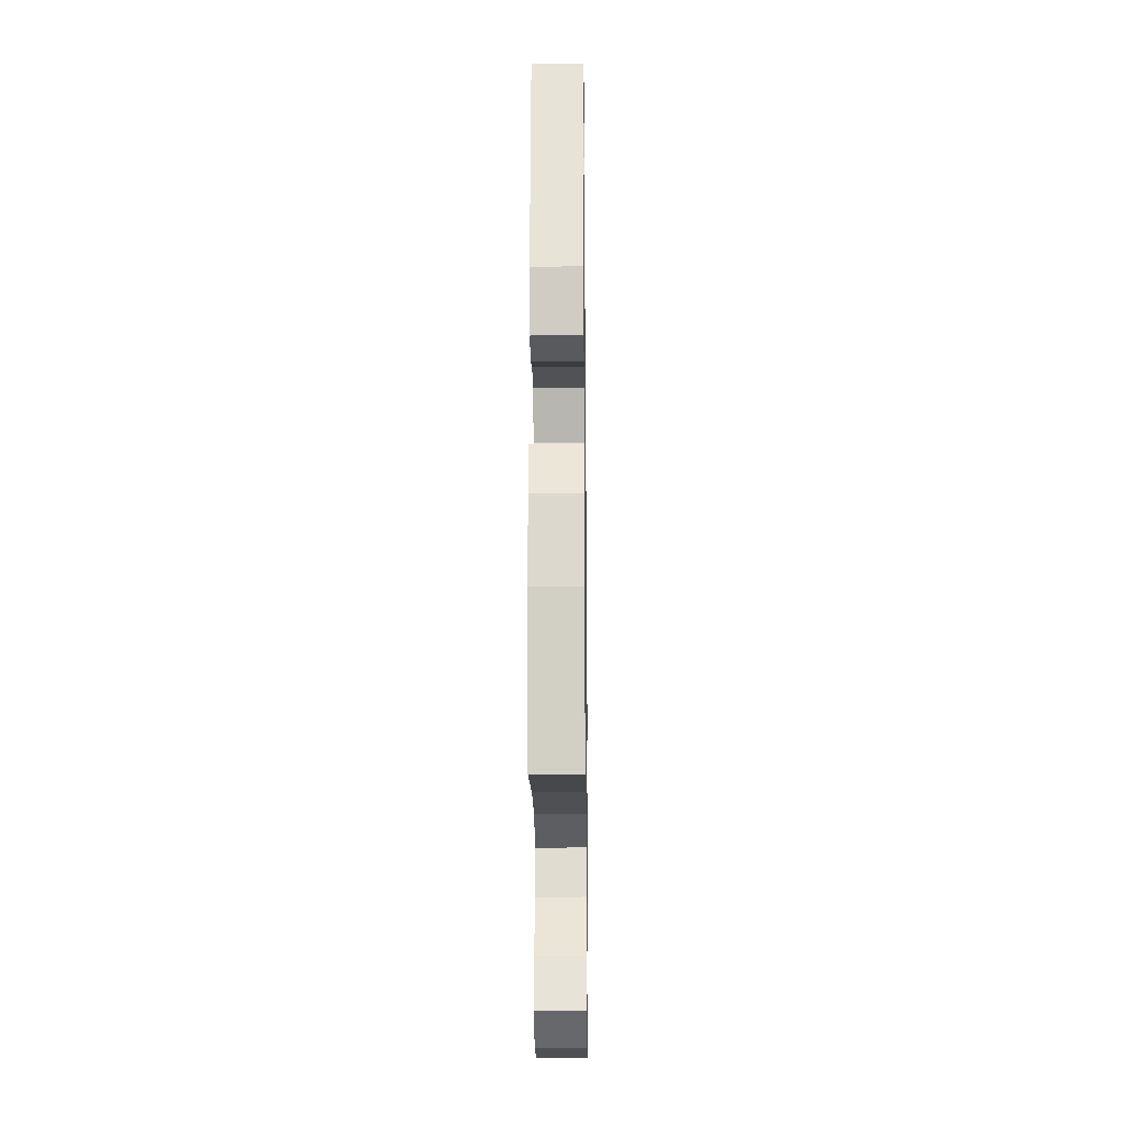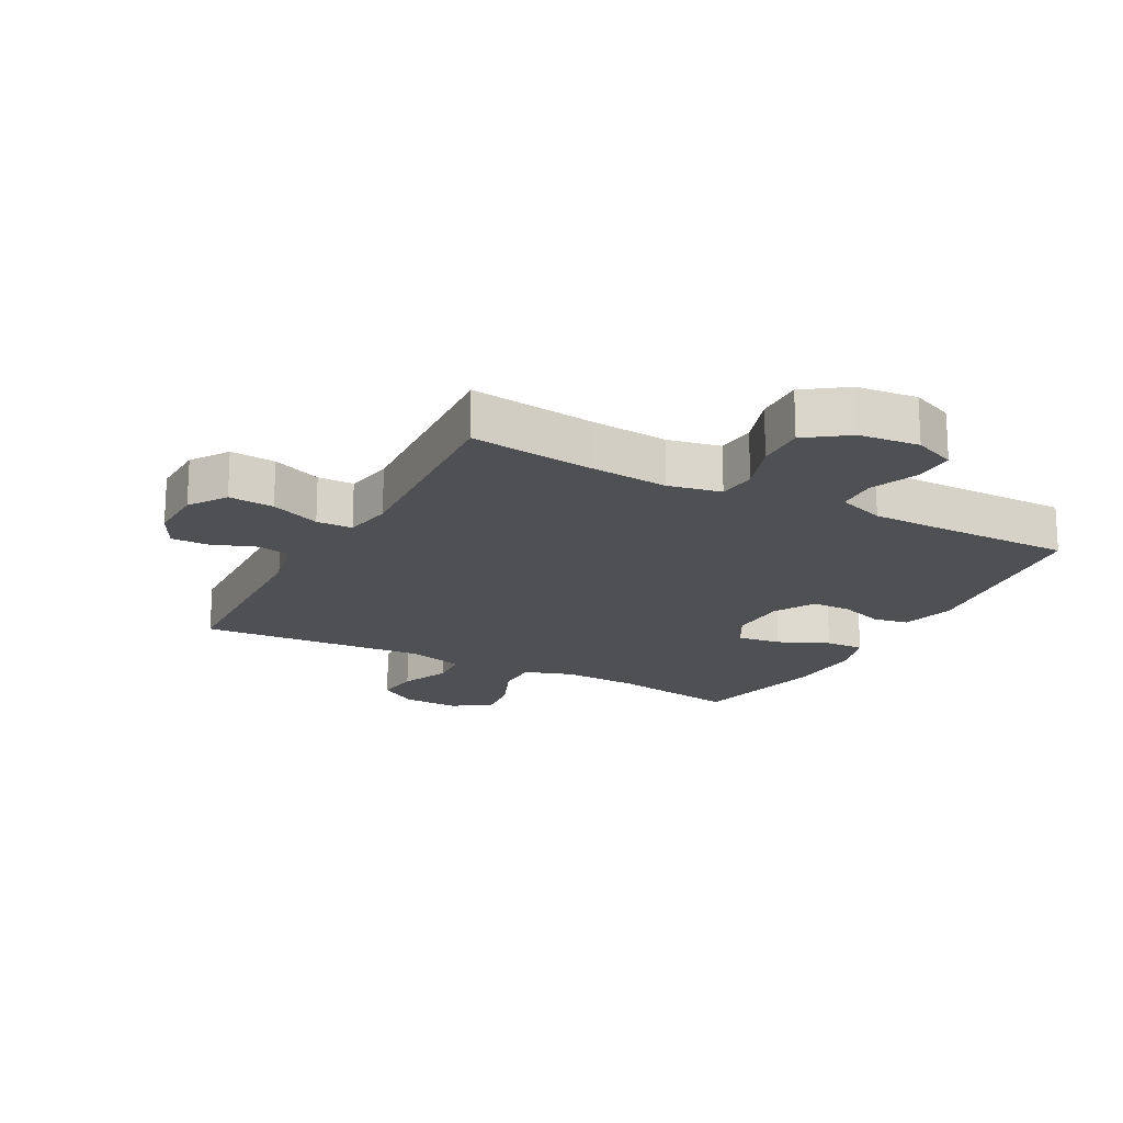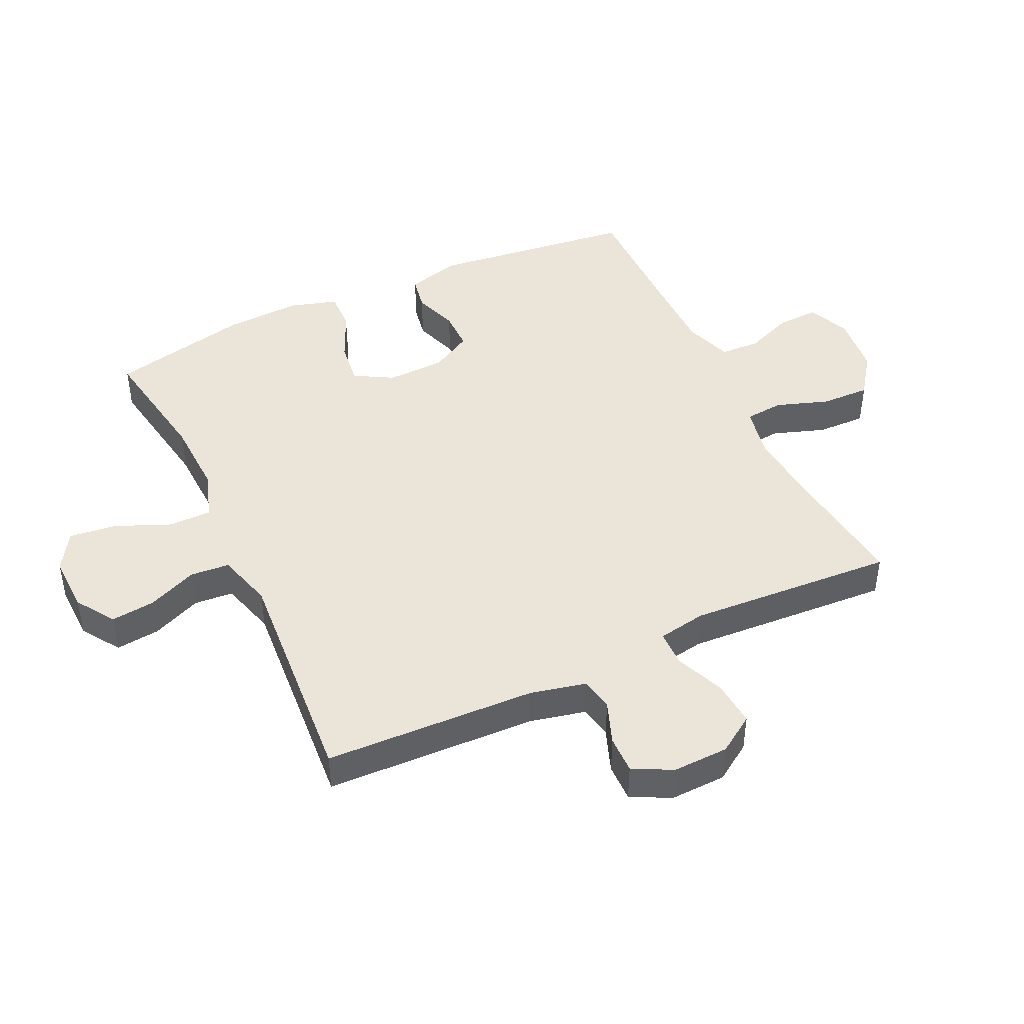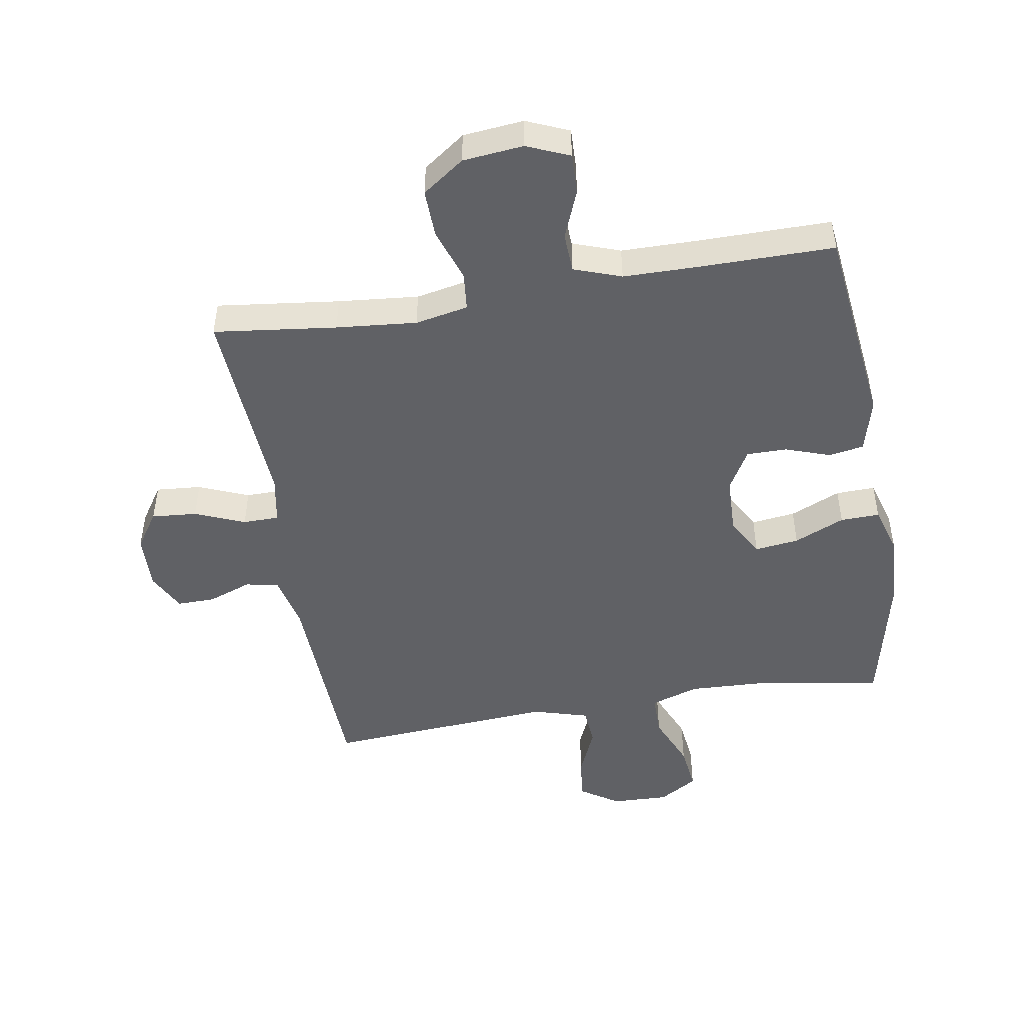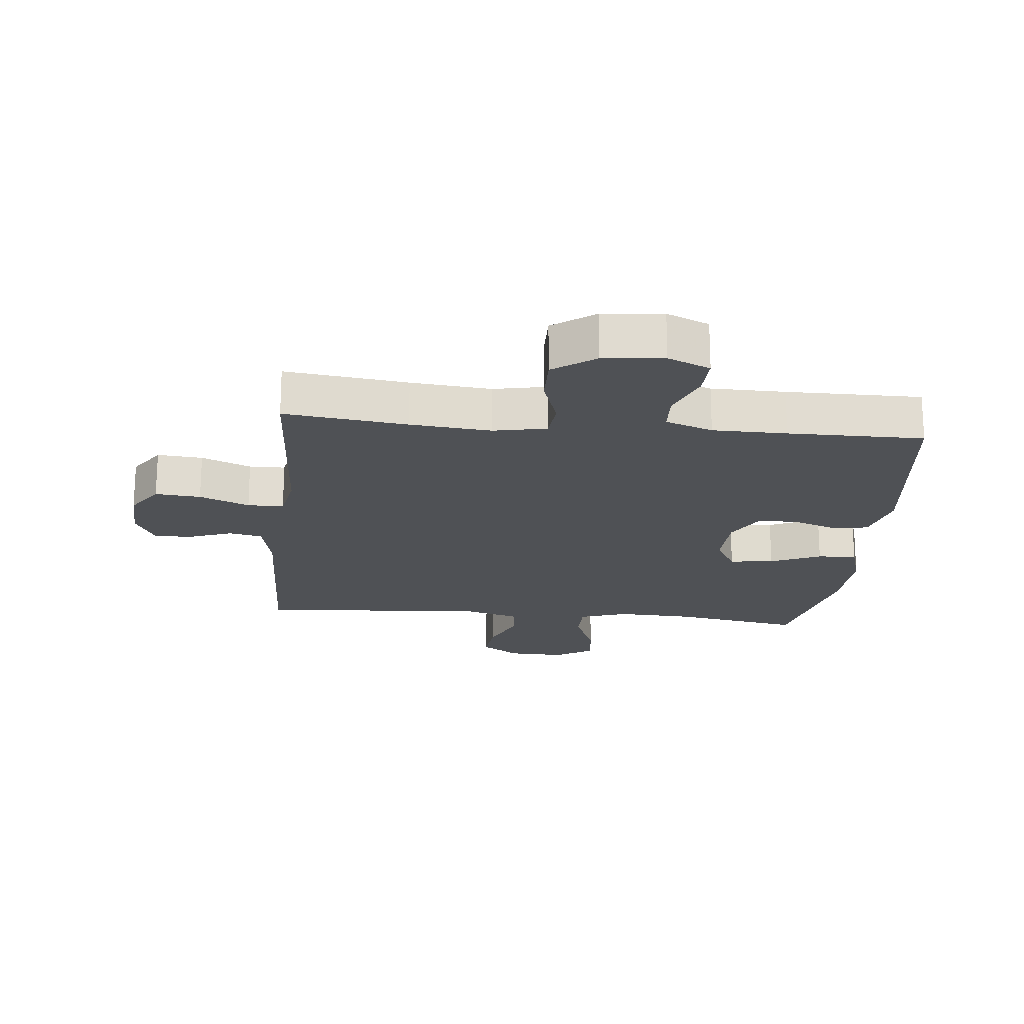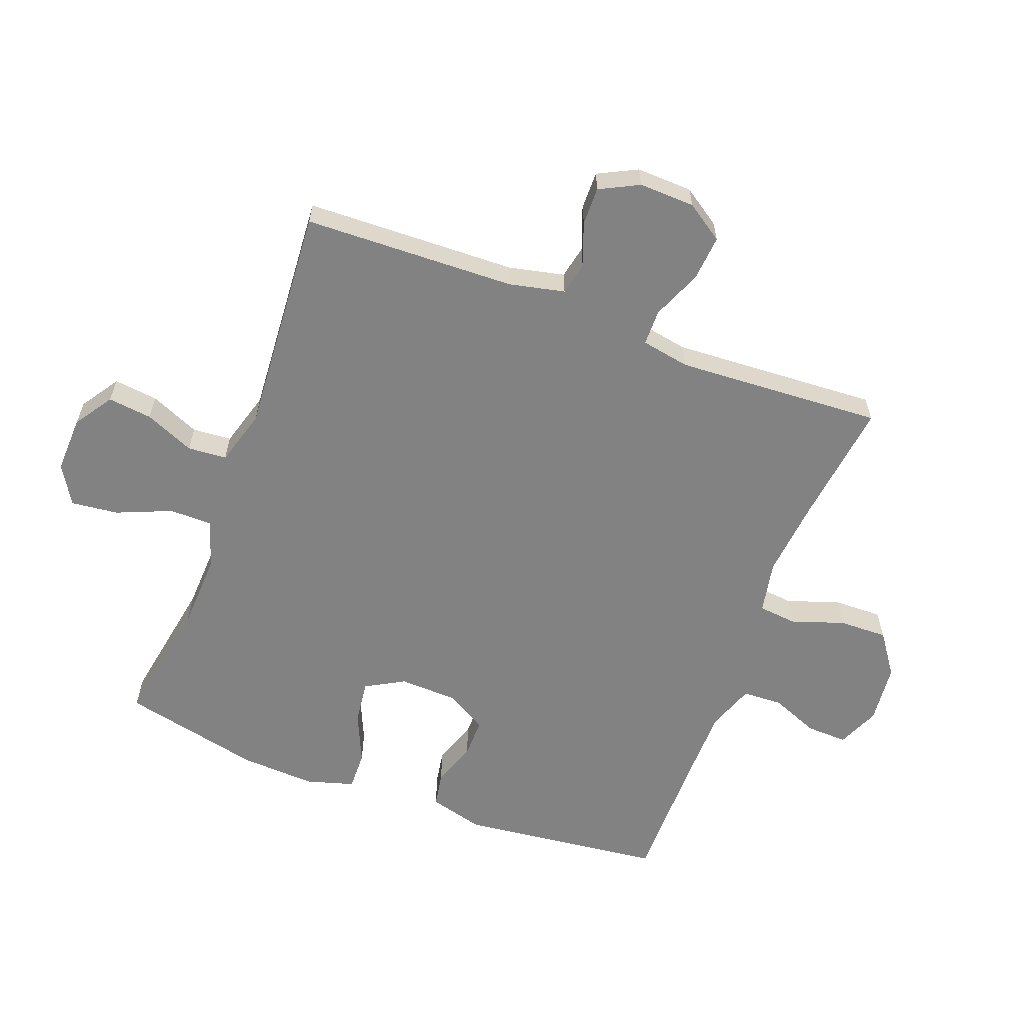
<metadata>
{"format":"obj","ext":"obj","renderer":"f3d","projection":"perspective","resolution":1024,"background":"white","views":[{"elev":-20.9,"azim":90.7,"up":"+Z"},{"elev":-18.5,"azim":-28.1,"up":"+Y"},{"elev":44.7,"azim":-115.1,"up":"+Y"},{"elev":-47.8,"azim":9.5,"up":"+Y"},{"elev":-19.9,"azim":-5.8,"up":"+Y"},{"elev":-60.8,"azim":-110.8,"up":"+Y"}]}
</metadata>
<code>
v -0.5 0.07 -0.5
v -0.512 0.07 -0.159
v -0.532 0.07 -0.07
v -0.585 0.07 -0.059
v -0.655 0.07 -0.085
v -0.716 0.07 -0.086
v -0.748 0.07 -0.023
v -0.745 0.07 0.067
v -0.705 0.07 0.127
v -0.632 0.07 0.121
v -0.552 0.07 0.088
v -0.494 0.07 0.089
v -0.48 0.07 0.167
v -0.5 0.07 0.5
v -0.303 0.07 0.476
v -0.174 0.07 0.464
v -0.089 0.07 0.481
v -0.083 0.07 0.543
v -0.112 0.07 0.628
v -0.114 0.07 0.706
v -0.047 0.07 0.754
v 0.05 0.07 0.764
v 0.118 0.07 0.735
v 0.116 0.07 0.669
v 0.085 0.07 0.591
v 0.088 0.07 0.527
v 0.164 0.07 0.5
v 0.283 0.07 0.499
v 0.5 0.07 0.5
v 0.539 0.07 0.172
v 0.516 0.07 0.084
v 0.46 0.07 0.074
v 0.388 0.07 0.099
v 0.323 0.07 0.099
v 0.286 0.07 0.033
v 0.283 0.07 -0.061
v 0.318 0.07 -0.123
v 0.389 0.07 -0.114
v 0.47 0.07 -0.078
v 0.533 0.07 -0.076
v 0.556 0.07 -0.153
v 0.55 0.07 -0.275
v 0.5 0.07 -0.5
v 0.295 0.07 -0.465
v 0.171 0.07 -0.46
v 0.093 0.07 -0.486
v 0.093 0.07 -0.555
v 0.13 0.07 -0.643
v 0.139 0.07 -0.719
v 0.077 0.07 -0.757
v -0.015 0.07 -0.754
v -0.077 0.07 -0.713
v -0.069 0.07 -0.642
v -0.035 0.07 -0.562
v -0.04 0.07 -0.499
v -0.13 0.07 -0.473
v -0.5 0 -0.5
v -0.512 0 -0.159
v -0.532 0 -0.07
v -0.585 0 -0.059
v -0.655 0 -0.085
v -0.716 0 -0.086
v -0.748 0 -0.023
v -0.745 0 0.067
v -0.705 0 0.127
v -0.632 0 0.121
v -0.552 0 0.088
v -0.494 0 0.089
v -0.48 0 0.167
v -0.5 0 0.5
v -0.303 0 0.476
v -0.174 0 0.464
v -0.089 0 0.481
v -0.083 0 0.543
v -0.112 0 0.628
v -0.114 0 0.706
v -0.047 0 0.754
v 0.05 0 0.764
v 0.118 0 0.735
v 0.116 0 0.669
v 0.085 0 0.591
v 0.088 0 0.527
v 0.164 0 0.5
v 0.283 0 0.499
v 0.5 0 0.5
v 0.539 0 0.172
v 0.516 0 0.084
v 0.46 0 0.074
v 0.388 0 0.099
v 0.323 0 0.099
v 0.286 0 0.033
v 0.283 0 -0.061
v 0.318 0 -0.123
v 0.389 0 -0.114
v 0.47 0 -0.078
v 0.533 0 -0.076
v 0.556 0 -0.153
v 0.55 0 -0.275
v 0.5 0 -0.5
v 0.295 0 -0.465
v 0.171 0 -0.46
v 0.093 0 -0.486
v 0.093 0 -0.555
v 0.13 0 -0.643
v 0.139 0 -0.719
v 0.077 0 -0.757
v -0.015 0 -0.754
v -0.077 0 -0.713
v -0.069 0 -0.642
v -0.035 0 -0.562
v -0.04 0 -0.499
v -0.13 0 -0.473
f 52 53 54
f 51 52 54
f 50 51 54
f 49 50 54
f 48 49 54
f 47 48 54
f 46 47 54 55
f 45 46 55 56
f 42 43 44
f 41 42 44
f 40 41 44
f 39 40 44
f 38 39 44
f 37 38 44 45
f 36 37 45 56
f 31 32 33
f 30 31 33
f 29 30 33
f 28 29 33
f 27 28 33 34
f 26 27 34 35
f 23 24 25
f 22 23 25
f 21 22 25
f 20 21 25
f 19 20 25
f 18 19 25
f 17 18 25 26
f 13 14 15
f 12 13 15 16
f 9 10 11
f 8 9 11
f 7 8 11
f 6 7 11
f 5 6 11
f 4 5 11
f 3 4 11 12
f 12 16 17
f 3 12 17
f 2 3 17
f 35 36 56
f 26 35 56
f 17 26 56
f 2 17 56
f 1 2 56
f 110 109 108
f 110 108 107
f 110 107 106
f 110 106 105
f 110 105 104
f 110 104 103
f 111 110 103 102
f 112 111 102 101
f 100 99 98
f 100 98 97
f 100 97 96
f 100 96 95
f 100 95 94
f 101 100 94 93
f 112 101 93 92
f 89 88 87
f 89 87 86
f 89 86 85
f 89 85 84
f 90 89 84 83
f 91 90 83 82
f 81 80 79
f 81 79 78
f 81 78 77
f 81 77 76
f 81 76 75
f 81 75 74
f 82 81 74 73
f 71 70 69
f 72 71 69 68
f 67 66 65
f 67 65 64
f 67 64 63
f 67 63 62
f 67 62 61
f 67 61 60
f 68 67 60 59
f 73 72 68
f 73 68 59
f 73 59 58
f 112 92 91
f 112 91 82
f 112 82 73
f 112 73 58
f 112 58 57
f 1 57 58 2
f 2 58 59 3
f 3 59 60 4
f 4 60 61 5
f 5 61 62 6
f 6 62 63 7
f 7 63 64 8
f 8 64 65 9
f 9 65 66 10
f 10 66 67 11
f 11 67 68 12
f 12 68 69 13
f 13 69 70 14
f 14 70 71 15
f 15 71 72 16
f 16 72 73 17
f 17 73 74 18
f 18 74 75 19
f 19 75 76 20
f 20 76 77 21
f 21 77 78 22
f 22 78 79 23
f 23 79 80 24
f 24 80 81 25
f 25 81 82 26
f 26 82 83 27
f 27 83 84 28
f 28 84 85 29
f 29 85 86 30
f 30 86 87 31
f 31 87 88 32
f 32 88 89 33
f 33 89 90 34
f 34 90 91 35
f 35 91 92 36
f 36 92 93 37
f 37 93 94 38
f 38 94 95 39
f 39 95 96 40
f 40 96 97 41
f 41 97 98 42
f 42 98 99 43
f 43 99 100 44
f 44 100 101 45
f 45 101 102 46
f 46 102 103 47
f 47 103 104 48
f 48 104 105 49
f 49 105 106 50
f 50 106 107 51
f 51 107 108 52
f 52 108 109 53
f 53 109 110 54
f 54 110 111 55
f 55 111 112 56
f 56 112 57 1

</code>
